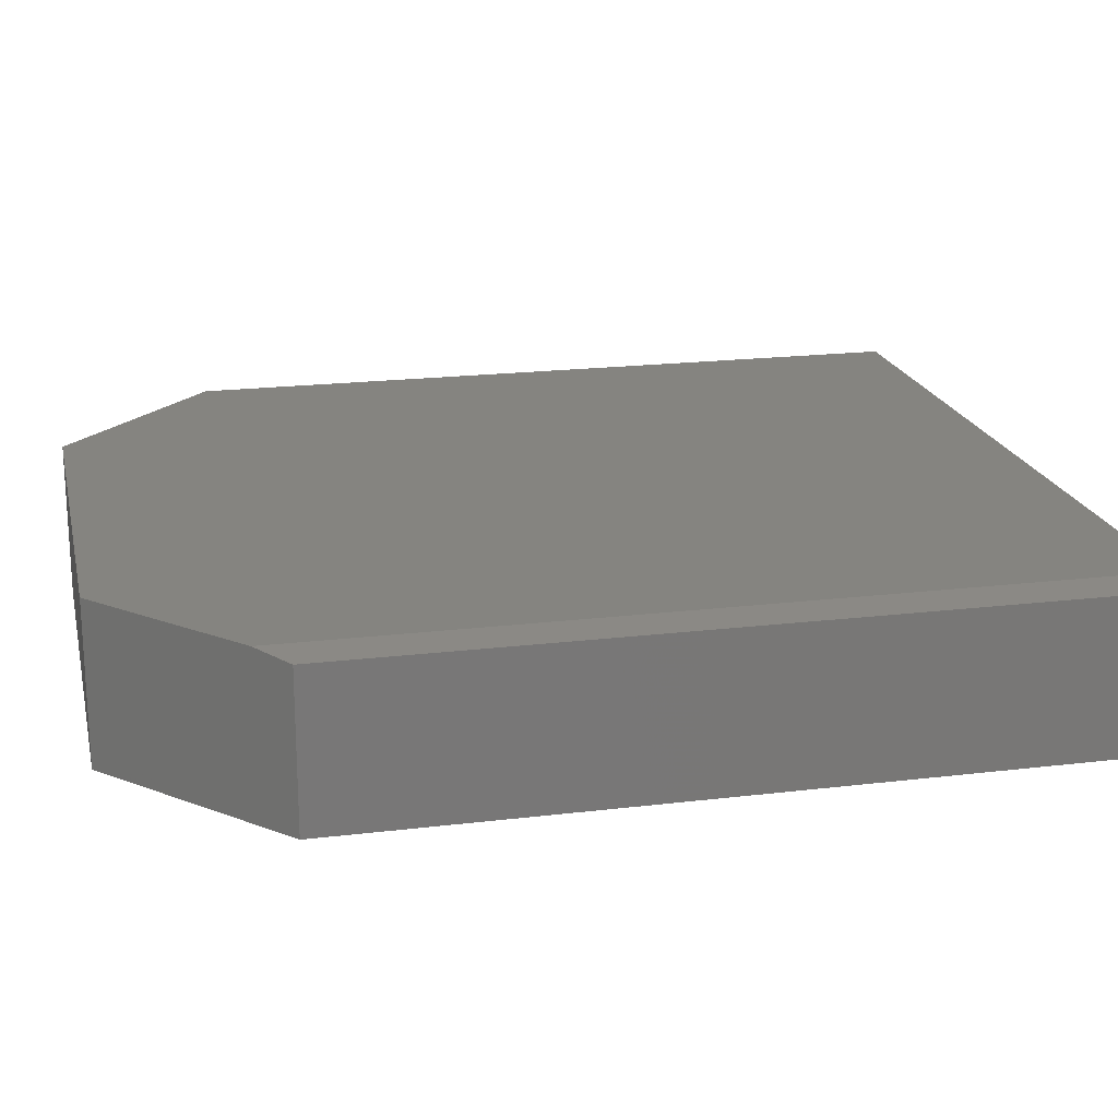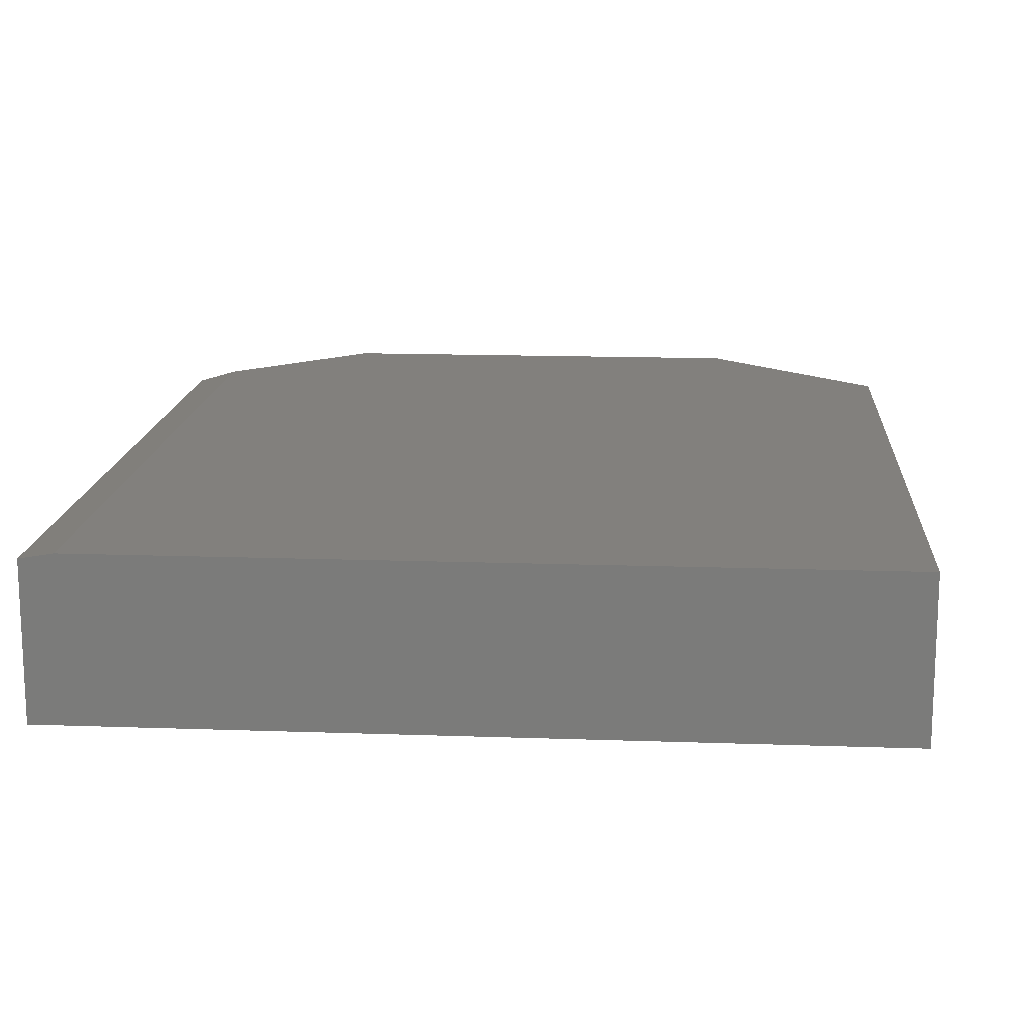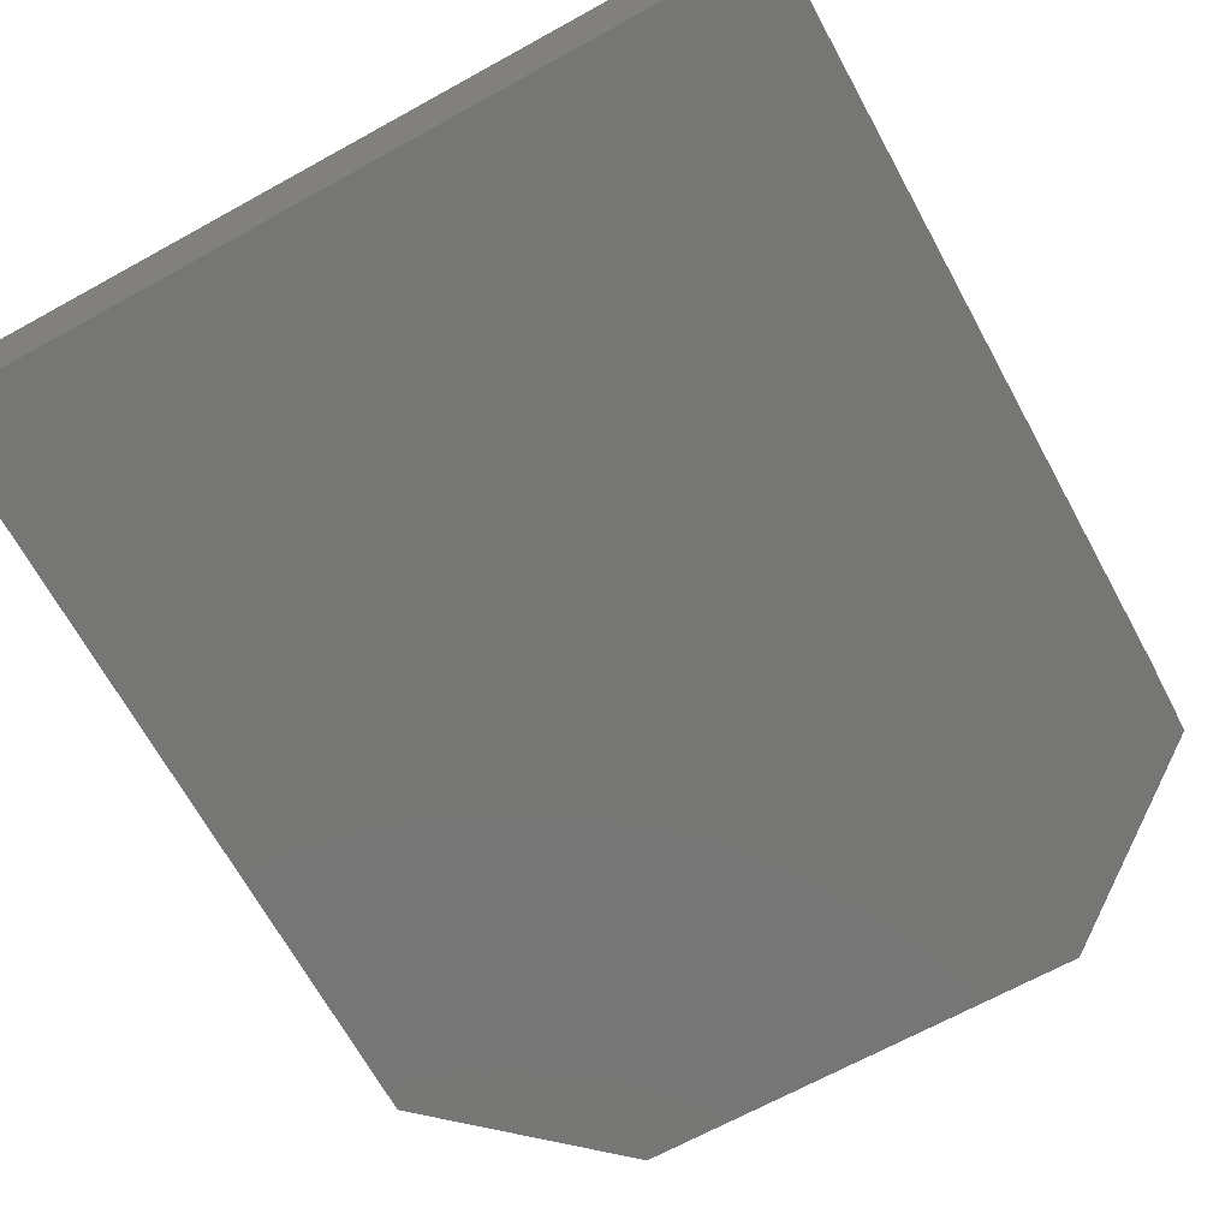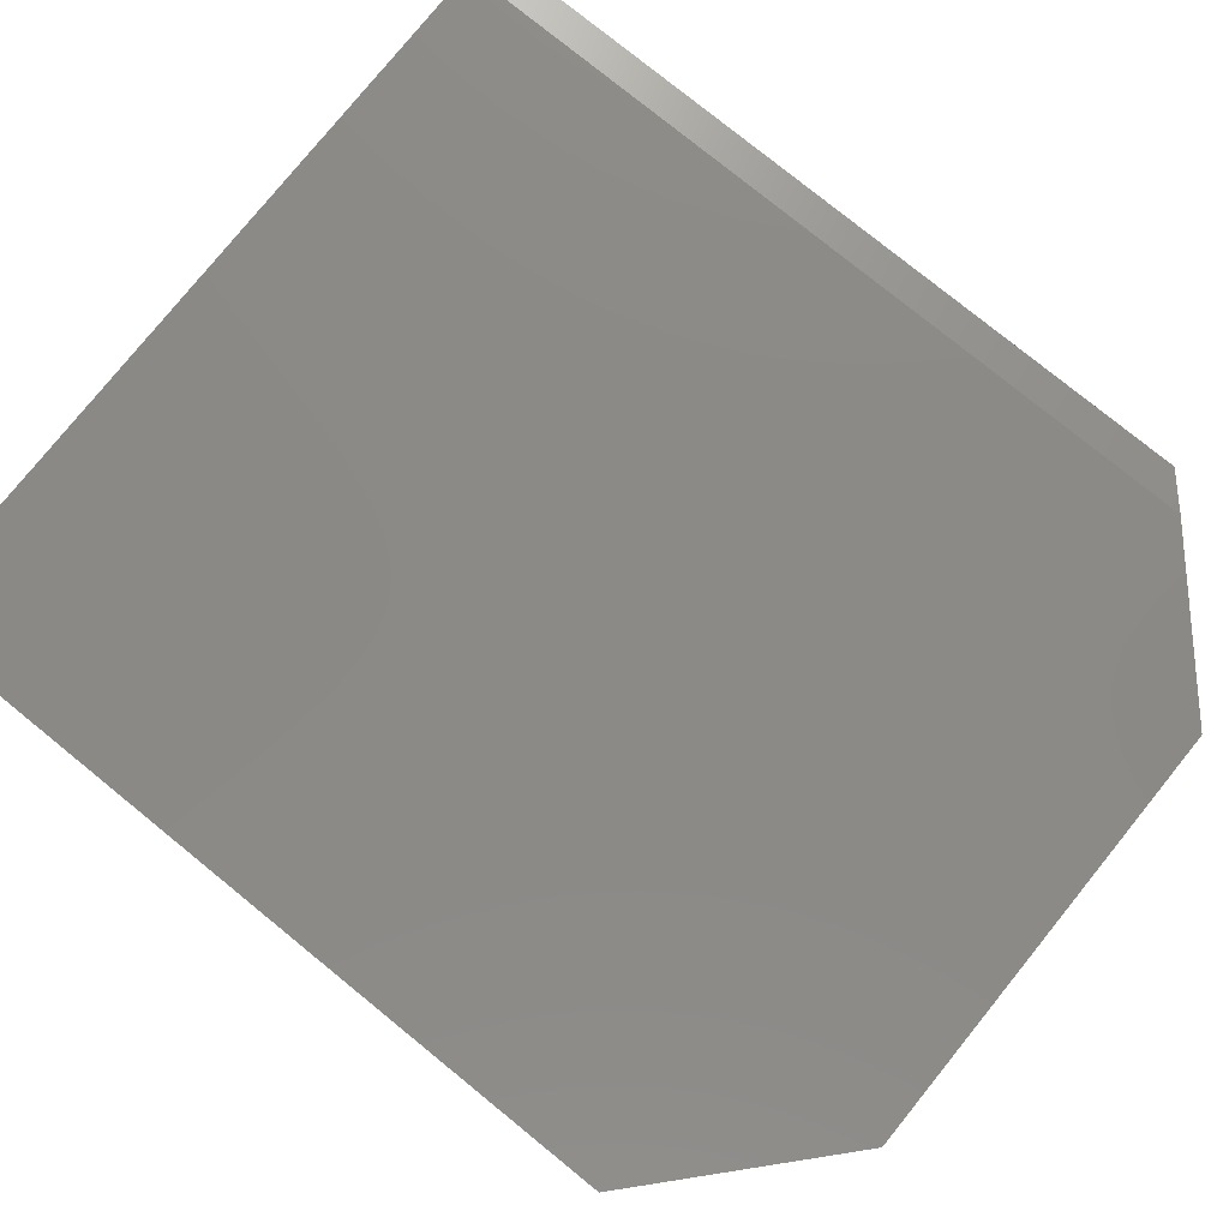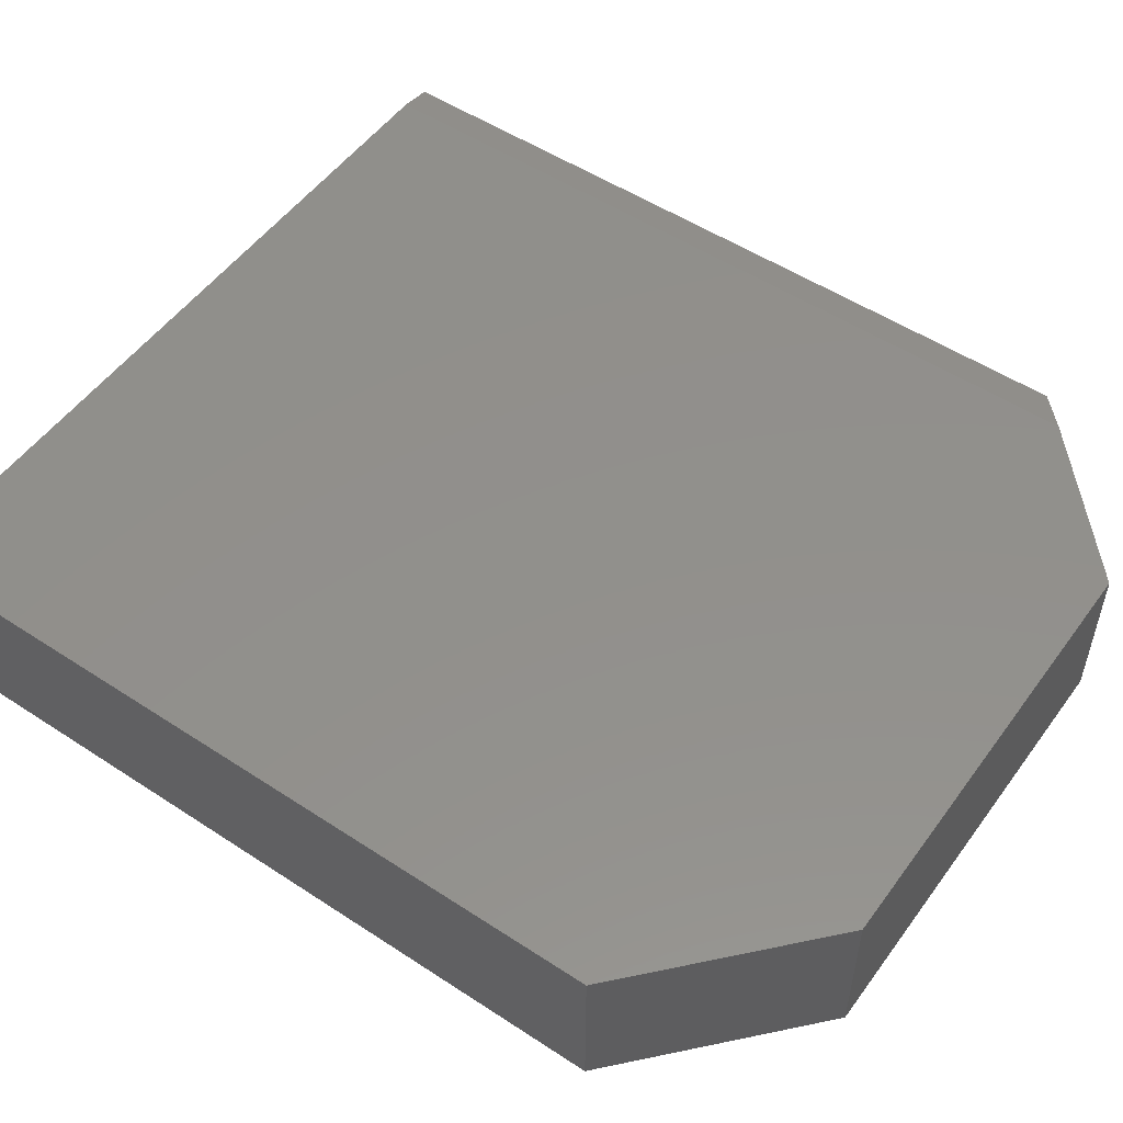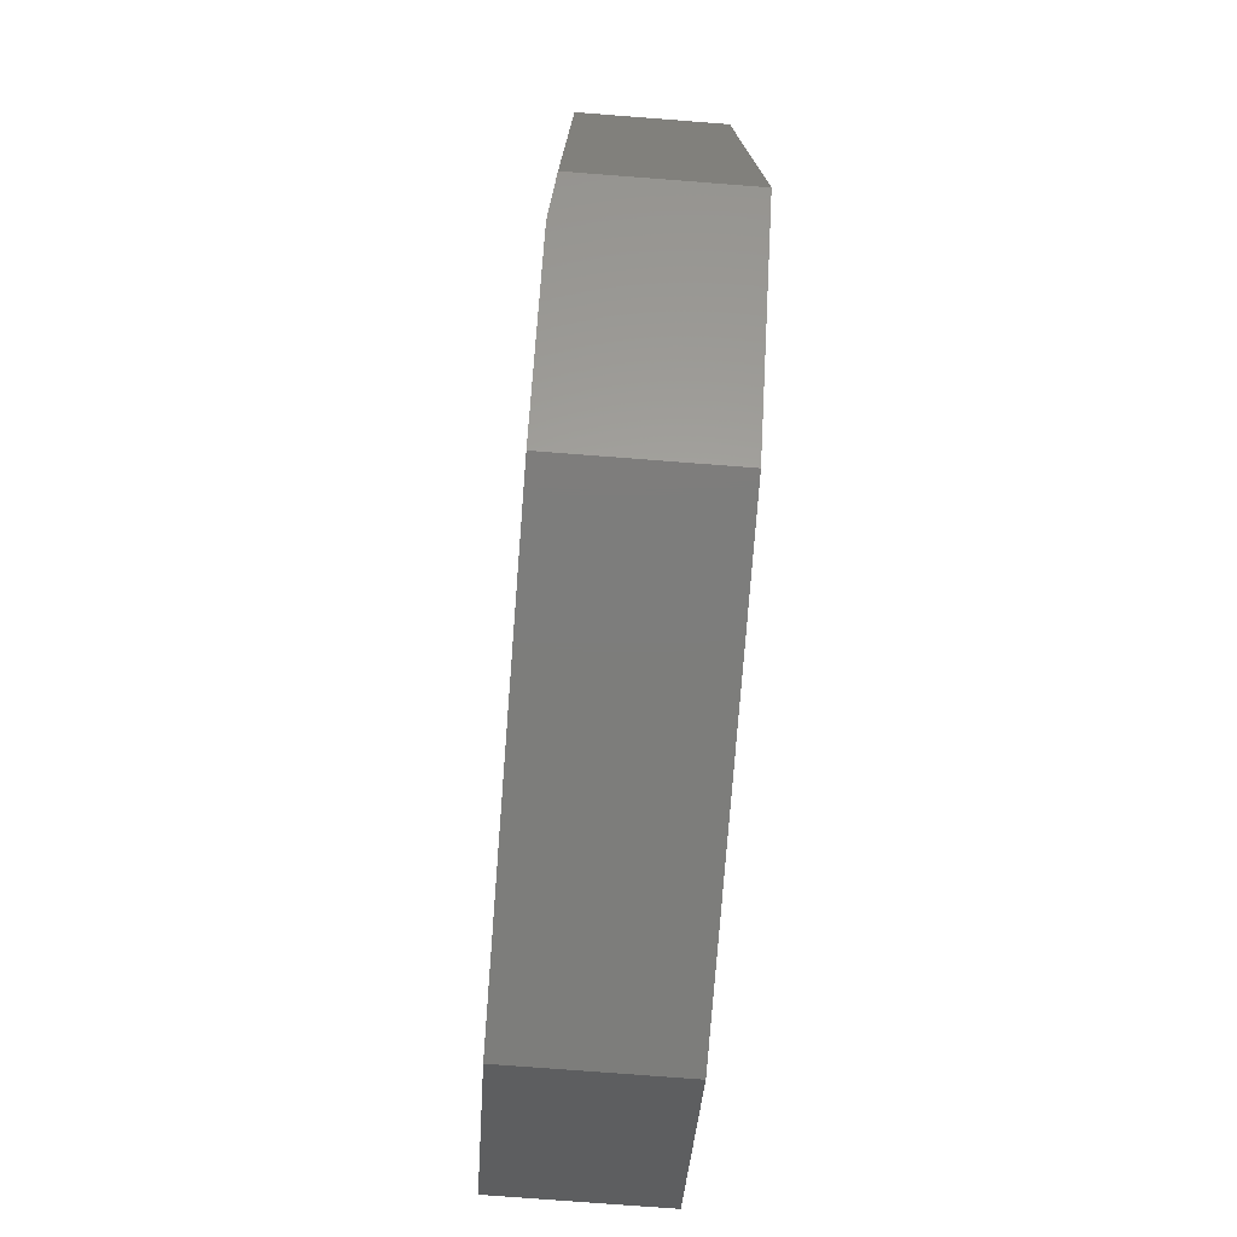
<metadata>
{"format":"stl","ext":"stl","renderer":"f3d","projection":"perspective","resolution":1024,"background":"white","views":[{"elev":19.7,"azim":77.3,"up":"+Z"},{"elev":15.0,"azim":-175.7,"up":"+Z"},{"elev":-68.5,"azim":-151.2,"up":"+Z"},{"elev":78.9,"azim":-51.0,"up":"+Z"},{"elev":52.5,"azim":-54.8,"up":"+Z"},{"elev":-76.6,"azim":85.6,"up":"+Y"}]}
</metadata>
<code>
# stl→obj: 14 verts, 24 faces
v 0.5391 0.5736 0.2266
v -0.5469 0.5736 0.2266
v 0.5391 -0.5658 0.2266
v -0.5469 -0.5234 0.2266
v 0.3355 -0.75 0.2266
v -0.2965 -0.75 0.2266
v -0.5469 0.5736 0
v 0.5859 0.5736 0
v 0.5859 0.5736 0.2188
v 0.5859 -0.5234 0.2188
v 0.5859 -0.5234 0
v 0.3355 -0.75 0
v -0.5469 -0.5234 0
v -0.2965 -0.75 0
f 1 2 3
f 3 2 4
f 3 4 5
f 5 4 6
f 7 2 8
f 8 2 1
f 8 1 9
f 10 11 9
f 9 11 8
f 5 12 3
f 3 12 11
f 3 11 10
f 1 3 9
f 9 3 10
f 8 11 7
f 7 11 13
f 11 12 13
f 13 12 14
f 2 7 4
f 4 7 13
f 6 14 5
f 5 14 12
f 4 13 6
f 6 13 14

</code>
